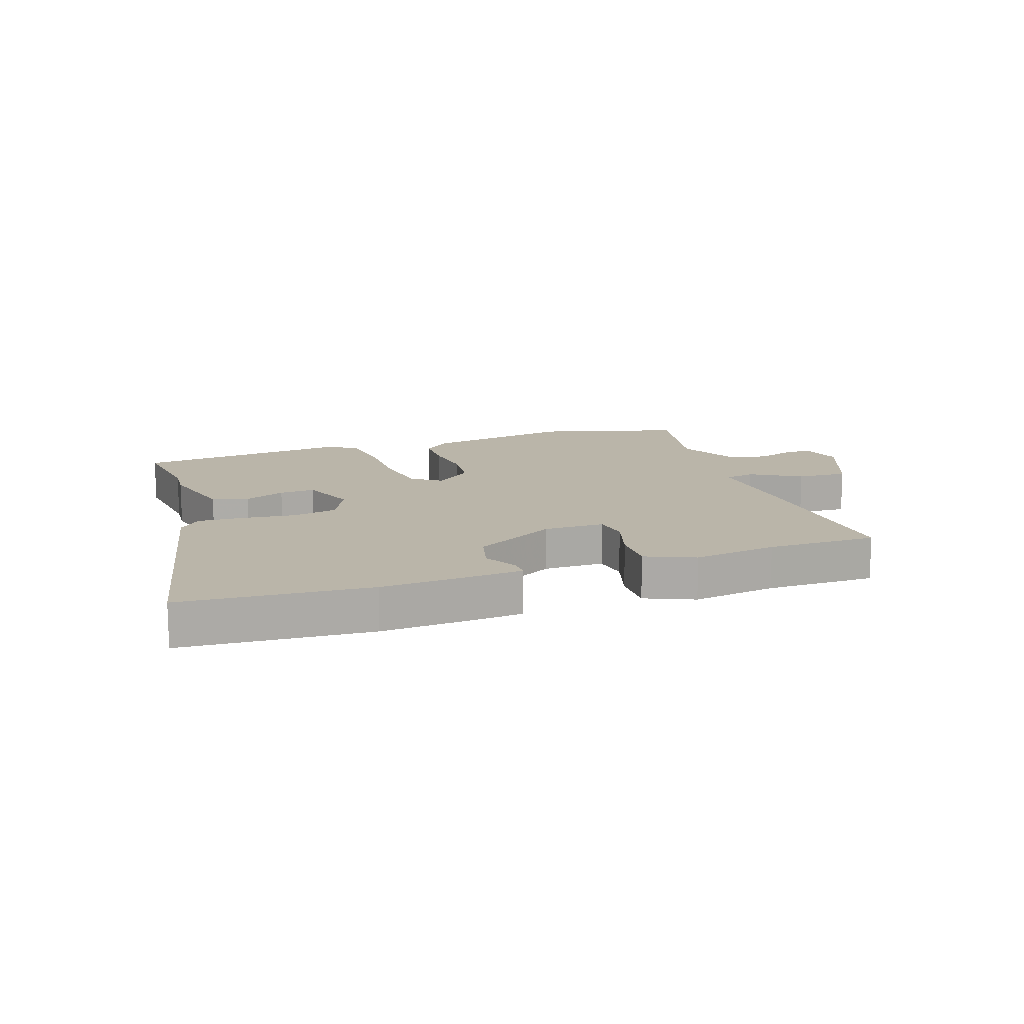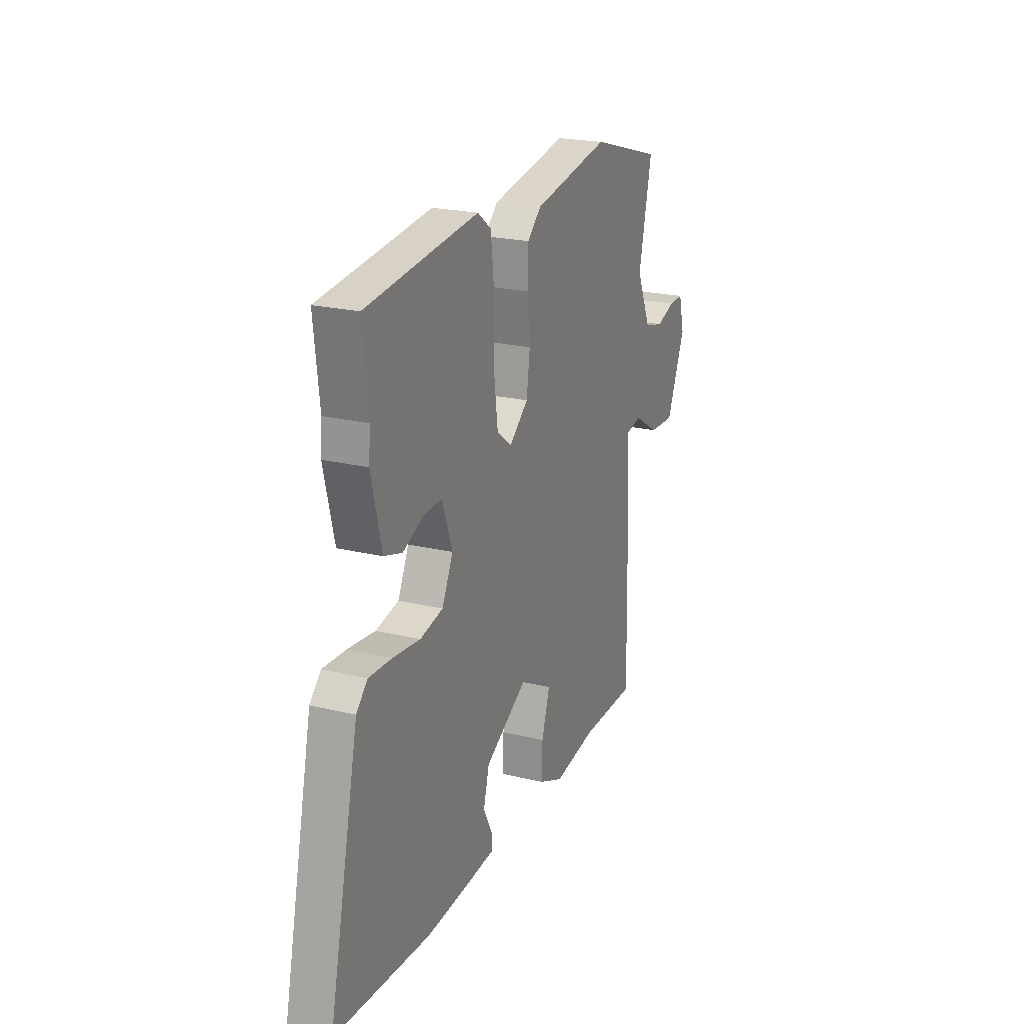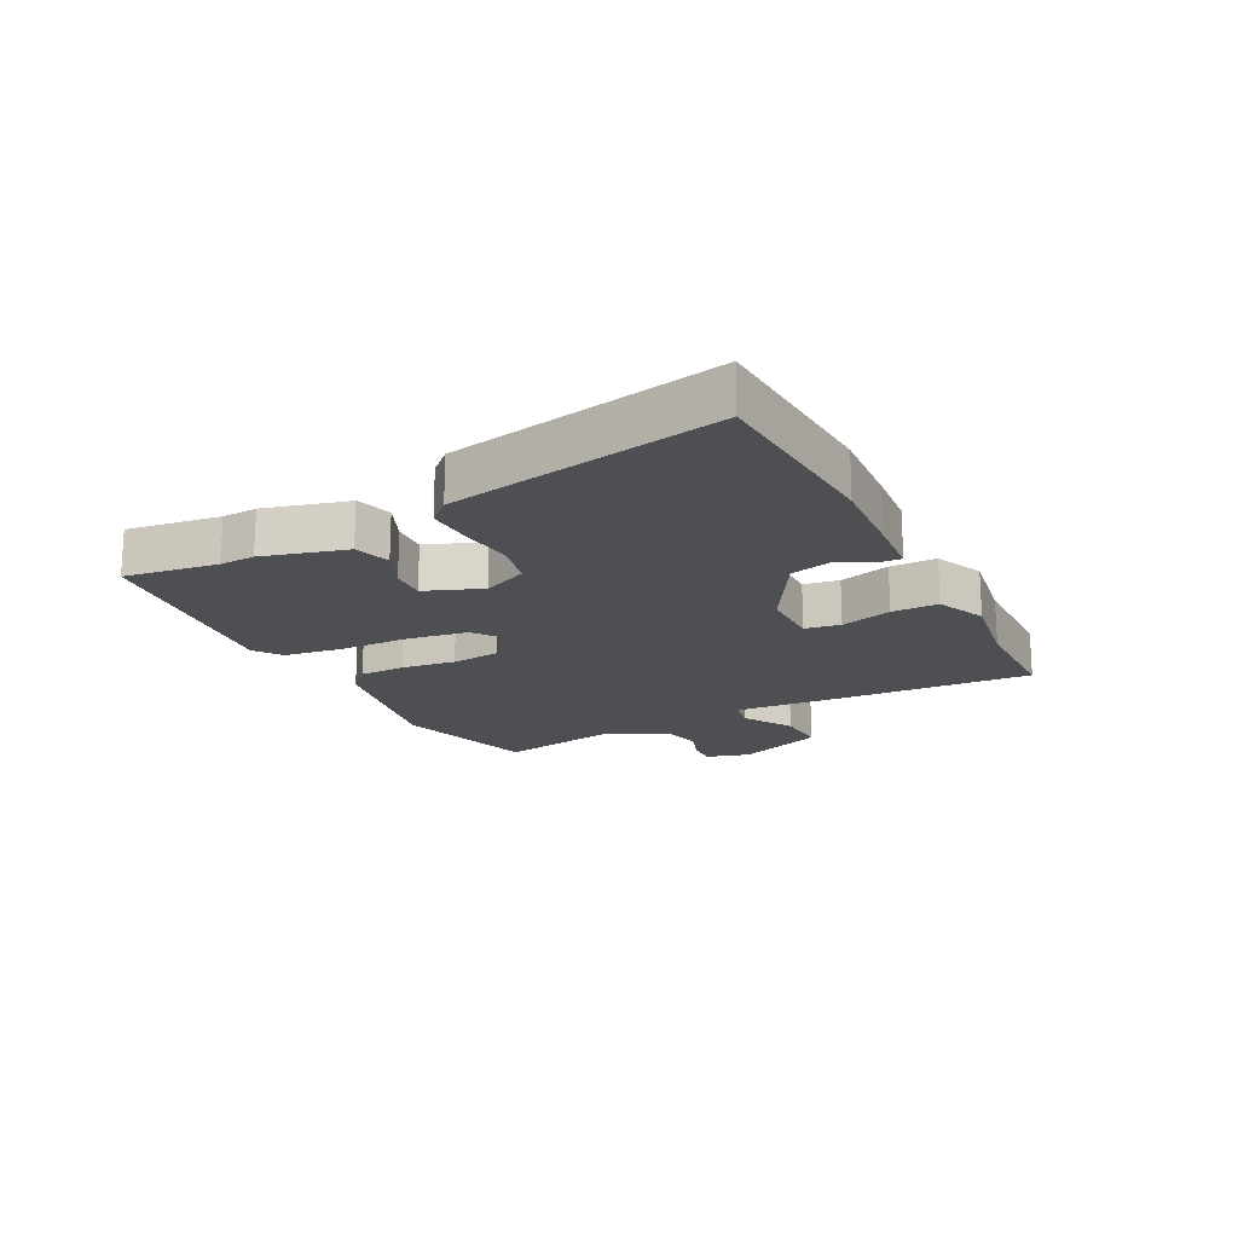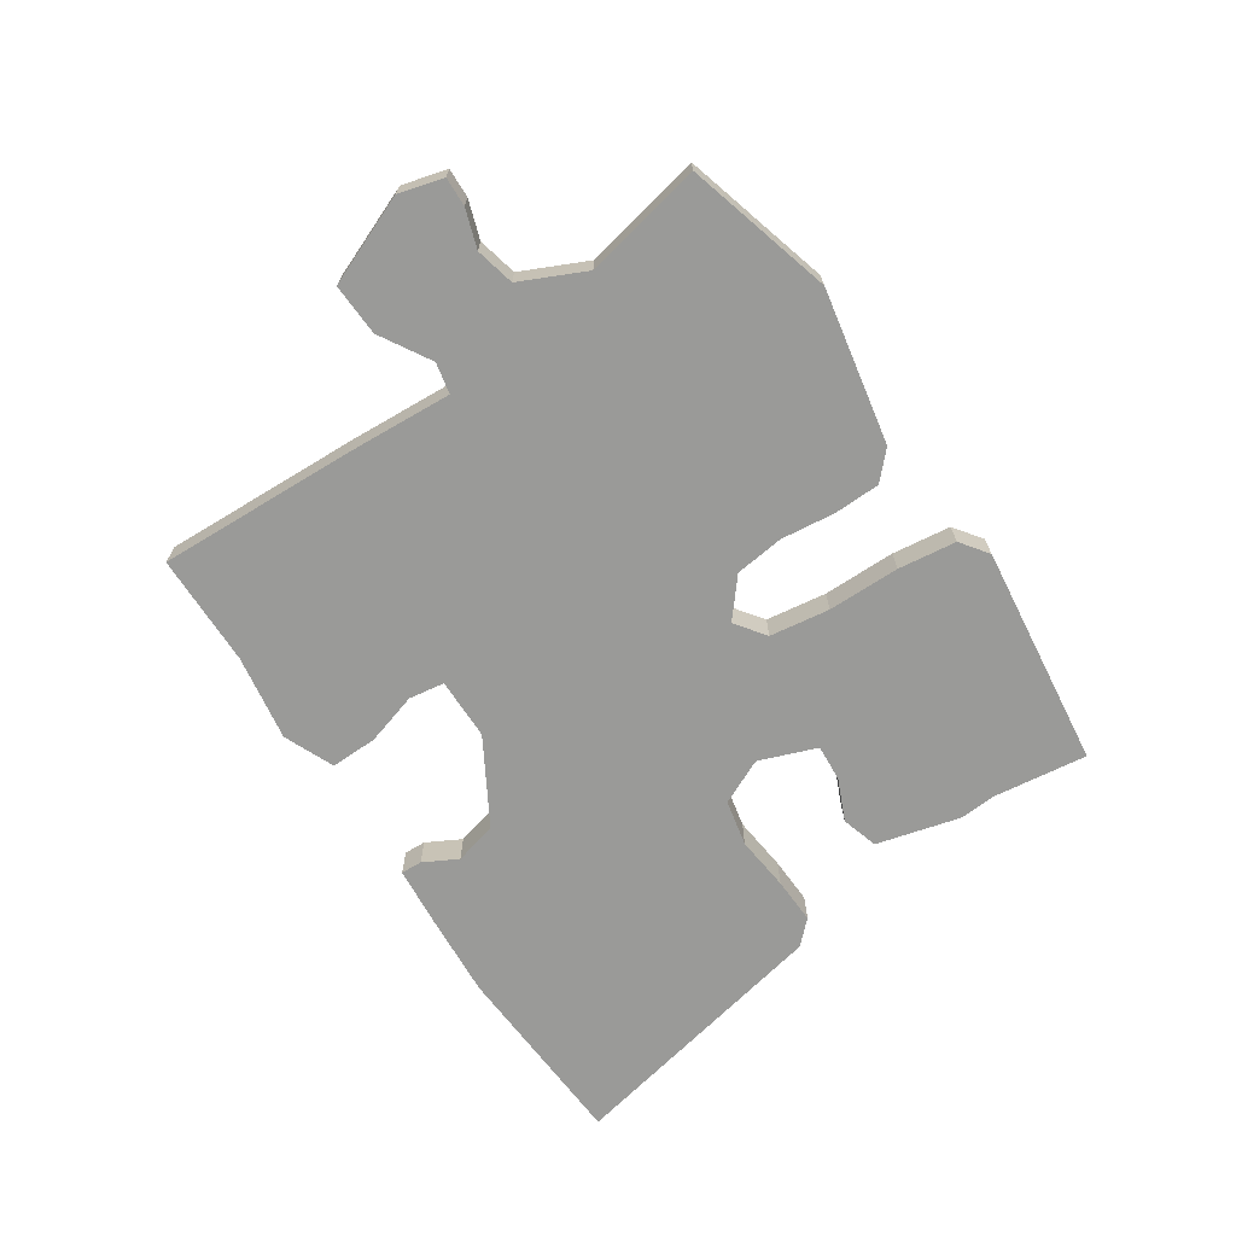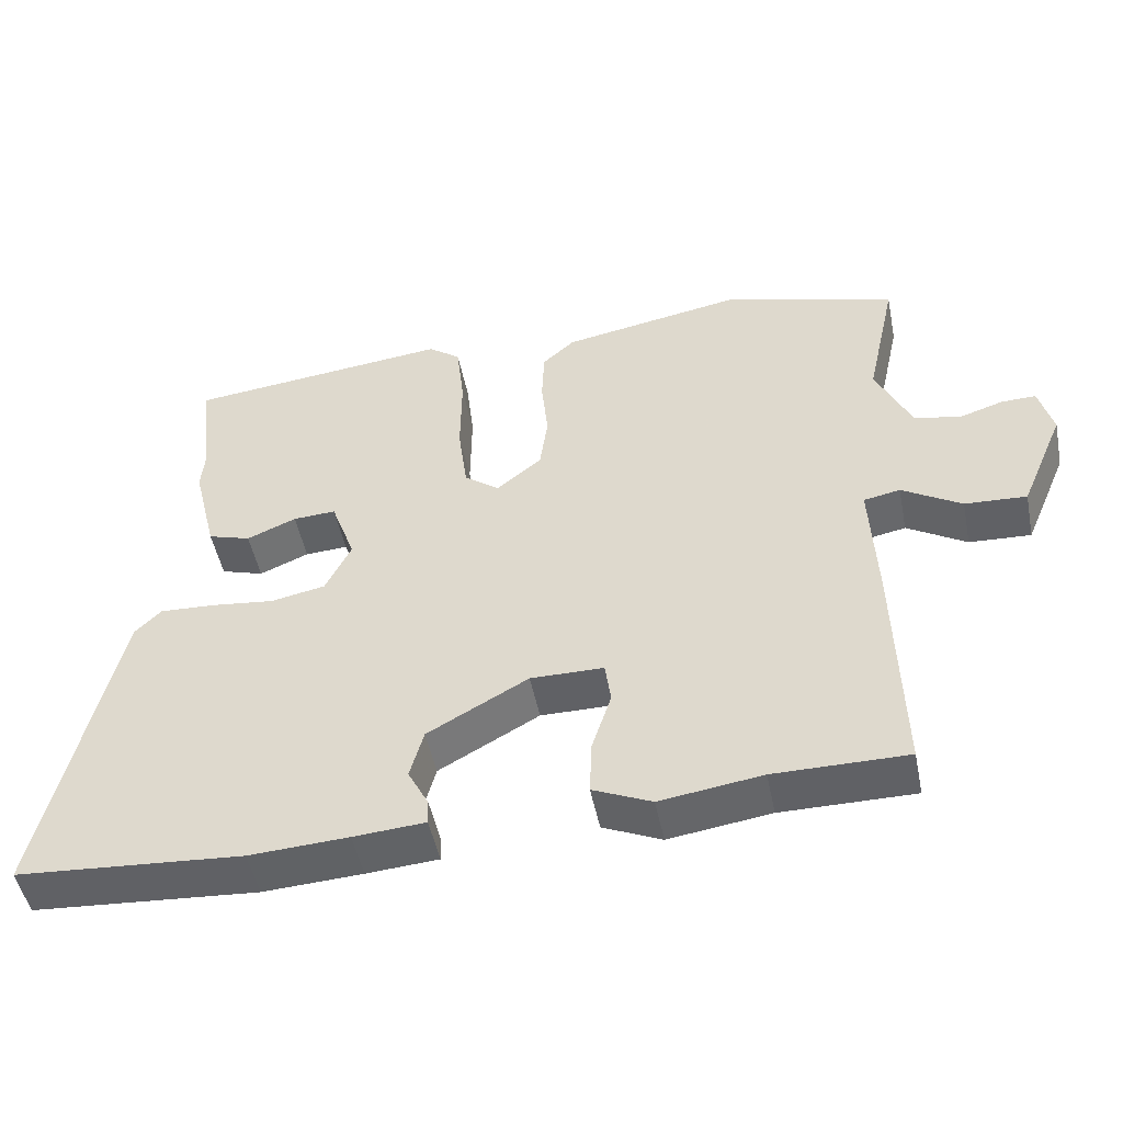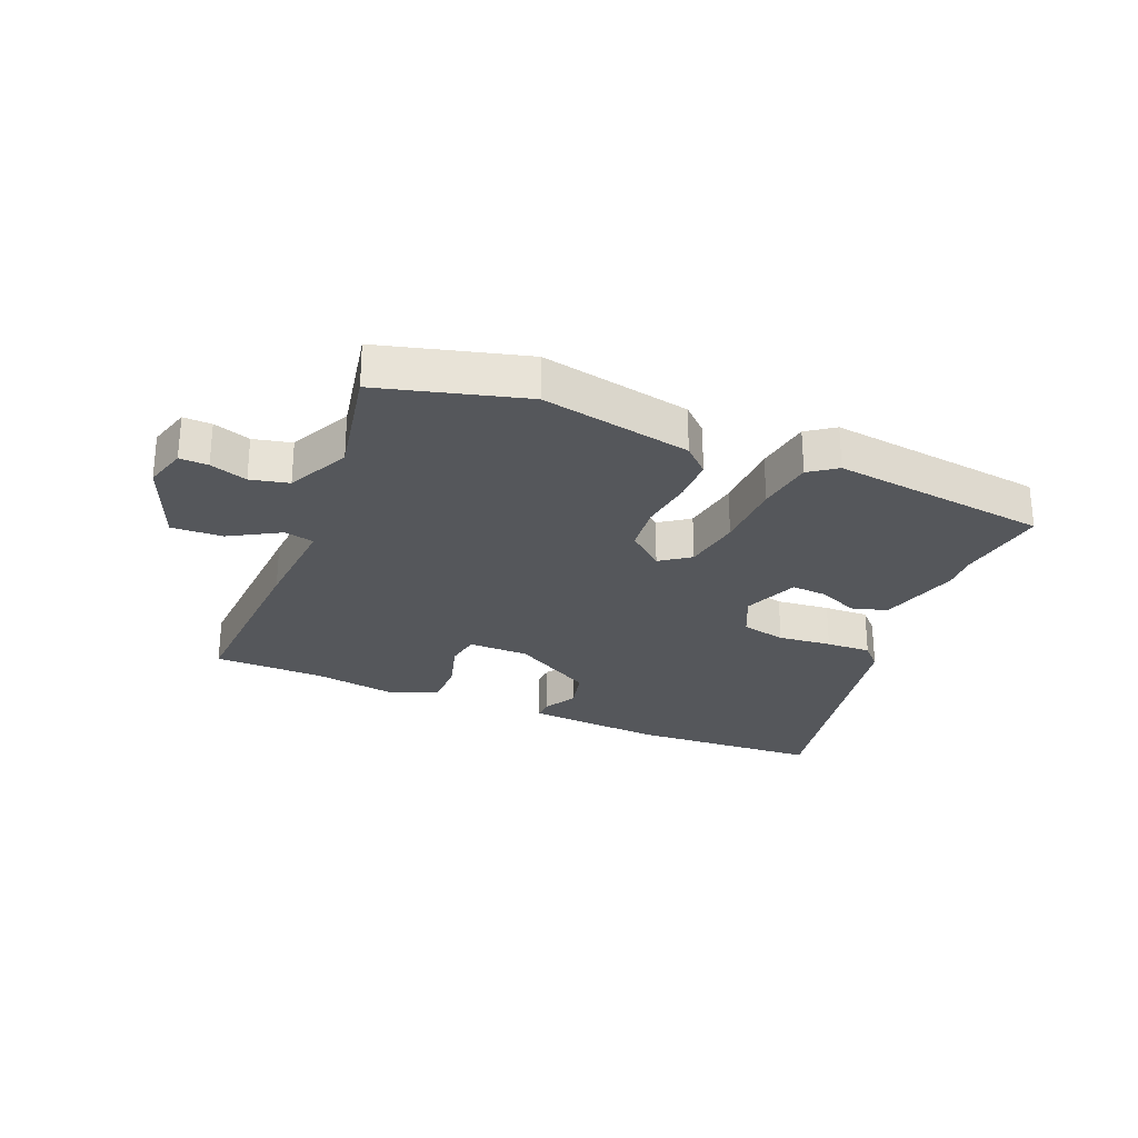
<metadata>
{"format":"obj","ext":"obj","renderer":"f3d","projection":"perspective","resolution":1024,"background":"white","views":[{"elev":13.5,"azim":160.2,"up":"+Y"},{"elev":22.2,"azim":112.8,"up":"+Z"},{"elev":-18.0,"azim":116.0,"up":"+Y"},{"elev":-69.2,"azim":-57.2,"up":"+Y"},{"elev":-49.7,"azim":-168.6,"up":"+Z"},{"elev":-26.6,"azim":-23.9,"up":"+Y"}]}
</metadata>
<code>
v -0.592 0.07 0.473
v -0.351 0.07 0.544
v -0.097 0.07 0.499
v -0.052 0.07 0.458
v -0.049 0.07 0.382
v -0.058 0.07 0.292
v -0.047 0.07 0.211
v 0.016 0.07 0.16
v 0.065 0.07 0.197
v 0.078 0.07 0.296
v 0.077 0.07 0.415
v 0.088 0.07 0.511
v 0.133 0.07 0.545
v 0.501 0.07 0.506
v 0.483 0.07 0.351
v 0.488 0.07 0.292
v 0.454 0.07 0.153
v 0.394 0.07 0.134
v 0.325 0.07 0.163
v 0.265 0.07 0.166
v 0.231 0.07 0.071
v 0.267 0.07 -0.003
v 0.343 0.07 -0.018
v 0.433 0.07 -0.007
v 0.509 0.07 -0.003
v 0.546 0.07 -0.04
v 0.646 0.07 -0.489
v 0.331 0.07 -0.513
v 0.193 0.07 -0.506
v 0.093 0.07 -0.499
v 0.094 0.07 -0.464
v 0.123 0.07 -0.408
v 0.104 0.07 -0.338
v -0.036 0.07 -0.26
v -0.138 0.07 -0.261
v -0.146 0.07 -0.32
v -0.119 0.07 -0.405
v -0.116 0.07 -0.482
v -0.198 0.07 -0.519
v -0.34 0.07 -0.499
v -0.525 0.07 -0.5
v -0.517 0.07 -0.172
v -0.509 0.07 0.003
v -0.56 0.07 0.013
v -0.643 0.07 -0.038
v -0.729 0.07 -0.043
v -0.791 0.07 0.103
v -0.772 0.07 0.176
v -0.724 0.07 0.175
v -0.661 0.07 0.155
v -0.597 0.07 0.171
v -0.549 0.07 0.278
v -0.592 0 0.473
v -0.351 0 0.544
v -0.097 0 0.499
v -0.052 0 0.458
v -0.049 0 0.382
v -0.058 0 0.292
v -0.047 0 0.211
v 0.016 0 0.16
v 0.065 0 0.197
v 0.078 0 0.296
v 0.077 0 0.415
v 0.088 0 0.511
v 0.133 0 0.545
v 0.501 0 0.506
v 0.483 0 0.351
v 0.488 0 0.292
v 0.454 0 0.153
v 0.394 0 0.134
v 0.325 0 0.163
v 0.265 0 0.166
v 0.231 0 0.071
v 0.267 0 -0.003
v 0.343 0 -0.018
v 0.433 0 -0.007
v 0.509 0 -0.003
v 0.546 0 -0.04
v 0.646 0 -0.489
v 0.331 0 -0.513
v 0.193 0 -0.506
v 0.093 0 -0.499
v 0.094 0 -0.464
v 0.123 0 -0.408
v 0.104 0 -0.338
v -0.036 0 -0.26
v -0.138 0 -0.261
v -0.146 0 -0.32
v -0.119 0 -0.405
v -0.116 0 -0.482
v -0.198 0 -0.519
v -0.34 0 -0.499
v -0.525 0 -0.5
v -0.517 0 -0.172
v -0.509 0 0.003
v -0.56 0 0.013
v -0.643 0 -0.038
v -0.729 0 -0.043
v -0.791 0 0.103
v -0.772 0 0.176
v -0.724 0 0.175
v -0.661 0 0.155
v -0.597 0 0.171
v -0.549 0 0.278
f 47 48 49 50
f 47 50 51
f 44 45 46 47
f 43 44 47 51
f 40 41 42 43
f 38 39 40 43
f 36 37 38 43
f 35 36 43 51
f 34 35 51 52
f 29 30 31 32
f 29 32 33
f 28 29 33
f 27 28 33
f 23 24 25 26
f 23 26 27 33
f 16 17 18 19
f 15 16 19 20
f 14 15 20
f 13 14 20
f 10 11 12 13
f 9 10 13 20
f 8 9 20 21
f 3 4 5 6
f 3 6 7
f 2 3 7
f 1 2 7
f 52 1 7 8
f 22 23 33 34
f 22 34 52
f 8 21 22 52
f 102 101 100 99
f 103 102 99
f 99 98 97 96
f 103 99 96 95
f 95 94 93 92
f 95 92 91 90
f 95 90 89 88
f 103 95 88 87
f 104 103 87 86
f 84 83 82 81
f 85 84 81
f 85 81 80
f 85 80 79
f 78 77 76 75
f 85 79 78 75
f 71 70 69 68
f 72 71 68 67
f 72 67 66
f 72 66 65
f 65 64 63 62
f 72 65 62 61
f 73 72 61 60
f 58 57 56 55
f 59 58 55
f 59 55 54
f 59 54 53
f 60 59 53 104
f 86 85 75 74
f 104 86 74
f 104 74 73 60
f 1 53 54 2
f 2 54 55 3
f 3 55 56 4
f 4 56 57 5
f 5 57 58 6
f 6 58 59 7
f 7 59 60 8
f 8 60 61 9
f 9 61 62 10
f 10 62 63 11
f 11 63 64 12
f 12 64 65 13
f 13 65 66 14
f 14 66 67 15
f 15 67 68 16
f 16 68 69 17
f 17 69 70 18
f 18 70 71 19
f 19 71 72 20
f 20 72 73 21
f 21 73 74 22
f 22 74 75 23
f 23 75 76 24
f 24 76 77 25
f 25 77 78 26
f 26 78 79 27
f 27 79 80 28
f 28 80 81 29
f 29 81 82 30
f 30 82 83 31
f 31 83 84 32
f 32 84 85 33
f 33 85 86 34
f 34 86 87 35
f 35 87 88 36
f 36 88 89 37
f 37 89 90 38
f 38 90 91 39
f 39 91 92 40
f 40 92 93 41
f 41 93 94 42
f 42 94 95 43
f 43 95 96 44
f 44 96 97 45
f 45 97 98 46
f 46 98 99 47
f 47 99 100 48
f 48 100 101 49
f 49 101 102 50
f 50 102 103 51
f 51 103 104 52
f 52 104 53 1

</code>
